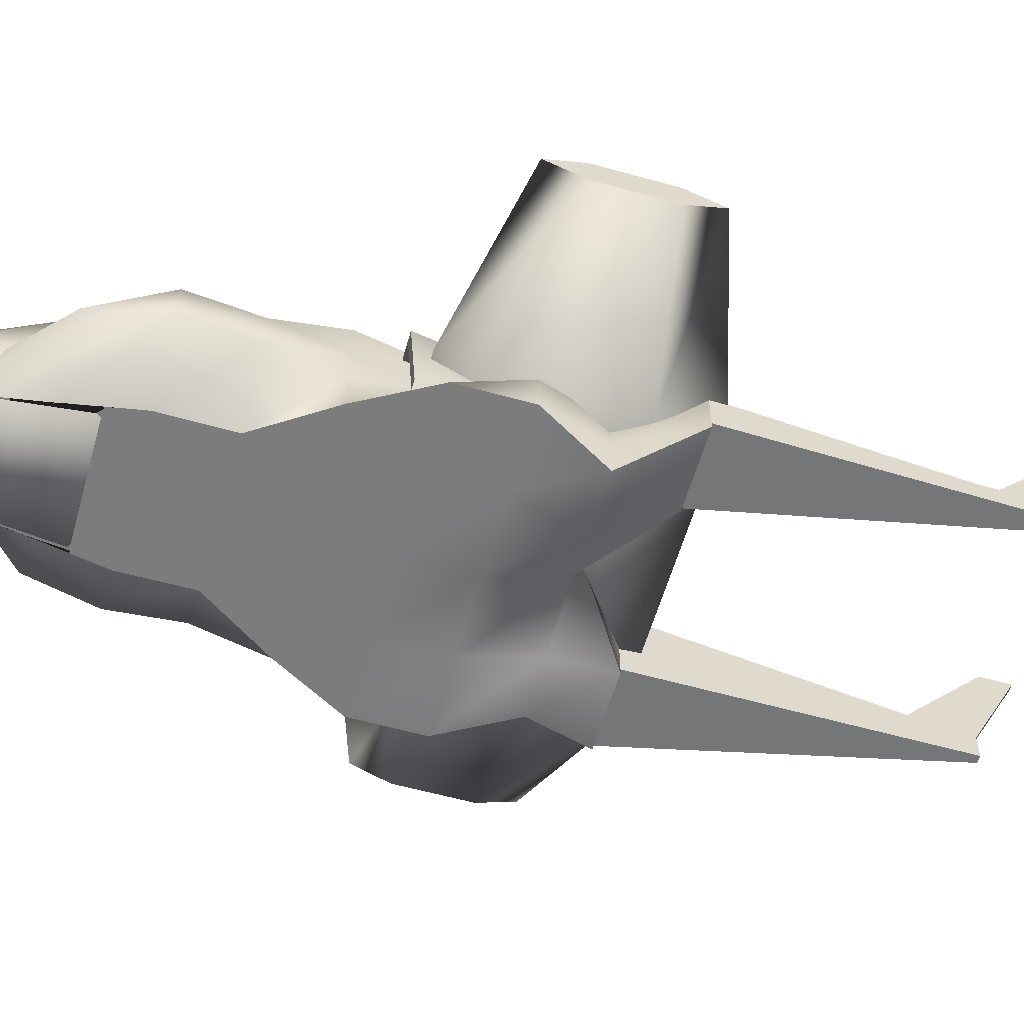
<metadata>
{"format":"obj","ext":"obj","renderer":"f3d","projection":"perspective","resolution":1024,"background":"white","views":[{"elev":-58.8,"azim":-106.0,"up":"+Z"}]}
</metadata>
<code>
v  -4 -5.5 0.885
v  -2.993 -3.75 0.0144
v  -1.497 -3.75 0.0144
v  -2 -5.5 0.885
v  0 -3.75 0.687
v  0 -4.067 1.605
v  1.497 -3.75 0.0144
v  2 -5.5 0.885
v  2.993 -3.75 0.0144
v  4 -5.5 0.885
v  -4 -2 0.0144
v  -2 -2 0.0144
v  0 -2 0.0144
v  2 -2 0.0144
v  4 -2 0.0144
v  -4 -0.25 0.0144
v  -2 -0.25 0.0144
v  0 -0.25 0.0144
v  2 -0.25 0.0144
v  4 -0.25 0.0144
v  -3.02 1.5 0.0144
v  -1.51 1.5 0.0144
v  0 1.5 0.0144
v  1.51 1.5 0.0144
v  3.02 1.5 0.0144
v  -1.849 3.25 0.0144
v  -1.665 3.25 0.0144
v  0 3.25 0.0144
v  1.665 3.25 0.0144
v  1.849 3.25 0.0144
v  -1.857 5 0.0144
v  -1.74 5 0.0144
v  0 5 0.0144
v  1.74 5 0.0144
v  1.857 5 0.0144
v  -1.533 6.75 0.0144
v  -1.541 6.75 0.0144
v  0 6.75 0.0144
v  1.541 6.75 0.0144
v  1.533 6.75 0.0144
v  -1.242 8.5 0.0144
v  -0.6209 8.5 0.0144
v  0 8.5 0.0144
v  0.6209 8.5 0.0144
v  1.242 8.5 0.0144
v  -3.105 -5.5 3.014
v  -2 -5.5 3.014
v  -2 -3.75 3.014
v  -2.402 -3.75 3.014
v  0 -4.067 3.014
v  0 -3.75 3.014
v  2 -5.5 3.014
v  2 -3.75 3.014
v  3.105 -5.5 3.014
v  2.402 -3.75 3.014
v  -1.497 -2 4.579
v  -2.993 -2 3.014
v  0 -2 4.579
v  1.497 -2 4.579
v  2.993 -2 3.014
v  -1.358 -0.25 4.579
v  -2.715 -0.25 3.014
v  0 -0.25 4.579
v  1.358 -0.25 4.579
v  2.715 -0.25 3.014
v  -1.51 1.5 4.579
v  -3.02 1.5 3.014
v  0 1.5 5.817
v  1.51 1.5 4.579
v  3.02 1.5 3.014
v  -1.665 3.25 4.579
v  -2.488 3.25 3.014
v  0 3.25 5.817
v  1.665 3.25 4.579
v  2.488 3.25 3.014
v  -1.74 5 4.579
v  -2.124 5 3.014
v  0 5 4.579
v  1.74 5 4.579
v  2.124 5 3.014
v  -1.541 6.75 3.014
v  -1.759 6.75 3.014
v  0 6.75 3.014
v  1.541 6.75 3.014
v  1.759 6.75 3.014
v  -0.6209 8.5 2.643
v  -1.106 8.5 2.643
v  0 8.5 2.643
v  0.6209 8.5 2.643
v  1.106 8.5 2.643
v  -2 -5.5 1.014
v  -4 -5.5 1.014
v  0 -4.067 1.871
v  2 -5.5 1.014
v  4 -5.5 1.014
v  -3.095 -13.9 2.38
v  -2.905 -13.9 2.38
v  -2.905 -13.9 2.717
v  -3.095 -13.9 2.717
v  0 -4.067 2.014
v  -2 -5.5 2.014
v  2 -5.5 2.014
v  2.905 -13.9 2.38
v  3.095 -13.9 2.38
v  3.095 -13.9 2.717
v  2.905 -13.9 2.717
v  -2.905 -13.9 3.014
v  -3.095 -13.9 3.014
v  3.095 -13.9 3.014
v  2.905 -13.9 3.014
v  2.993 -3.75 1.014
v  4 -2 1.014
v  2.715 -0.25 1.014
v  3.02 1.5 1.014
v  3.33 3.25 1.014
v  3.48 5 1.014
v  3.082 6.75 1.014
v  1.242 8.5 1.014
v  2.993 -3.75 2.014
v  4 -5.5 2.014
v  2.993 -2 2.014
v  2.715 -0.25 2.014
v  3.02 1.5 2.014
v  3.33 3.25 2.014
v  3.48 5 2.014
v  2.209 6.75 2.014
v  1.242 8.5 2.014
v  0.6209 8.5 1.014
v  0 8.5 1.014
v  -0.6209 8.5 1.014
v  -1.242 8.5 1.014
v  0.6209 8.5 2.014
v  0 8.5 2.014
v  -0.6209 8.5 2.014
v  -1.242 8.5 2.014
v  -3.082 6.75 1.014
v  -3.48 5 1.014
v  -3.33 3.25 1.014
v  -3.02 1.5 1.014
v  -2.715 -0.25 1.014
v  -4 -2 1.014
v  -2.993 -3.75 1.014
v  -2.209 6.75 2.014
v  -3.48 5 2.014
v  -3.33 3.25 2.014
v  -3.02 1.5 2.014
v  -2.715 -0.25 2.014
v  -2.993 -2 2.014
v  -2.993 -3.75 2.014
v  -4 -5.5 2.014
g helico
f 1 2 3
f 3 4 1
f 4 3 5
f 5 6 4
f 6 5 7
f 7 8 6
f 8 7 9
f 9 10 8
f 2 11 12
f 12 3 2
f 3 12 13
f 13 5 3
f 5 13 14
f 14 7 5
f 7 14 15
f 15 9 7
f 11 16 17
f 17 12 11
f 12 17 18
f 18 13 12
f 13 18 19
f 19 14 13
f 14 19 20
f 20 15 14
f 16 21 22
f 22 17 16
f 17 22 23
f 23 18 17
f 18 23 24
f 24 19 18
f 19 24 25
f 25 20 19
f 21 26 27
f 27 22 21
f 22 27 28
f 28 23 22
f 23 28 29
f 29 24 23
f 24 29 30
f 30 25 24
f 26 31 32
f 32 27 26
f 27 32 33
f 33 28 27
f 28 33 34
f 34 29 28
f 29 34 35
f 35 30 29
f 31 36 37
f 37 32 31
f 32 37 38
f 38 33 32
f 33 38 39
f 39 34 33
f 34 39 40
f 40 35 34
f 36 41 42
f 42 37 36
f 37 42 43
f 43 38 37
f 38 43 44
f 44 39 38
f 39 44 45
f 45 40 39
f 46 47 48
f 48 49 46
f 47 50 51
f 51 48 47
f 50 52 53
f 53 51 50
f 52 54 55
f 55 53 52
f 49 48 56
f 56 57 49
f 48 51 58
f 58 56 48
f 51 53 59
f 59 58 51
f 53 55 60
f 60 59 53
f 57 56 61
f 61 62 57
f 56 58 63
f 63 61 56
f 58 59 64
f 64 63 58
f 59 60 65
f 65 64 59
f 62 61 66
f 66 67 62
f 61 63 68
f 68 66 61
f 63 64 69
f 69 68 63
f 64 65 70
f 70 69 64
f 67 66 71
f 71 72 67
f 66 68 73
f 73 71 66
f 68 69 74
f 74 73 68
f 69 70 75
f 75 74 69
f 72 71 76
f 76 77 72
f 71 73 78
f 78 76 71
f 73 74 79
f 79 78 73
f 74 75 80
f 80 79 74
f 77 76 81
f 81 82 77
f 76 78 83
f 83 81 76
f 78 79 84
f 84 83 78
f 79 80 85
f 85 84 79
f 82 81 86
f 86 87 82
f 81 83 88
f 88 86 81
f 83 84 89
f 89 88 83
f 84 85 90
f 90 89 84
f 1 4 91
f 91 92 1
f 4 6 93
f 93 91 4
f 6 8 94
f 94 93 6
f 8 10 95
f 95 94 8
f 96 97 98
f 98 99 96
f 91 93 100
f 100 101 91
f 93 94 102
f 102 100 93
f 103 104 105
f 105 106 103
f 99 98 107
f 107 108 99
f 101 100 50
f 50 47 101
f 100 102 52
f 52 50 100
f 106 105 109
f 109 110 106
f 10 9 111
f 111 95 10
f 9 15 112
f 112 111 9
f 15 20 113
f 113 112 15
f 20 25 114
f 114 113 20
f 25 30 115
f 115 114 25
f 30 35 116
f 116 115 30
f 35 40 117
f 117 116 35
f 40 45 118
f 118 117 40
f 95 111 119
f 119 120 95
f 111 112 121
f 121 119 111
f 112 113 122
f 122 121 112
f 113 114 123
f 123 122 113
f 114 115 124
f 124 123 114
f 115 116 125
f 125 124 115
f 116 117 126
f 126 125 116
f 117 118 127
f 127 126 117
f 120 119 55
f 55 54 120
f 119 121 60
f 60 55 119
f 121 122 65
f 65 60 121
f 122 123 70
f 70 65 122
f 123 124 75
f 75 70 123
f 124 125 80
f 80 75 124
f 125 126 85
f 85 80 125
f 126 127 90
f 90 85 126
f 45 44 128
f 128 118 45
f 44 43 129
f 129 128 44
f 43 42 130
f 130 129 43
f 42 41 131
f 131 130 42
f 118 128 132
f 132 127 118
f 128 129 133
f 133 132 128
f 129 130 134
f 134 133 129
f 130 131 135
f 135 134 130
f 127 132 89
f 89 90 127
f 132 133 88
f 88 89 132
f 133 134 86
f 86 88 133
f 134 135 87
f 87 86 134
f 41 36 136
f 136 131 41
f 36 31 137
f 137 136 36
f 31 26 138
f 138 137 31
f 26 21 139
f 139 138 26
f 21 16 140
f 140 139 21
f 16 11 141
f 141 140 16
f 11 2 142
f 142 141 11
f 2 1 92
f 92 142 2
f 131 136 143
f 143 135 131
f 136 137 144
f 144 143 136
f 137 138 145
f 145 144 137
f 138 139 146
f 146 145 138
f 139 140 147
f 147 146 139
f 140 141 148
f 148 147 140
f 141 142 149
f 149 148 141
f 142 92 150
f 150 149 142
f 135 143 82
f 82 87 135
f 143 144 77
f 77 82 143
f 144 145 72
f 72 77 144
f 145 146 67
f 67 72 145
f 146 147 62
f 62 67 146
f 147 148 57
f 57 62 147
f 148 149 49
f 49 57 148
f 149 150 46
f 46 49 149
f 47 46 108
f 108 107 47
f 54 52 110
f 110 109 54
f 92 91 97
f 97 96 92
f 94 95 104
f 104 103 94
f 91 101 98
f 98 97 91
f 150 92 96
f 96 99 150
f 102 94 103
f 103 106 102
f 95 120 105
f 105 104 95
f 101 47 107
f 107 98 101
f 46 150 99
f 99 108 46
f 52 102 106
f 106 110 52
f 120 54 109
f 109 105 120
v  5 -14.1 5.542
v  5 -15.28 5.457
v  -5 -15.28 5.457
v  -5 -14.1 5.542
v  5 -16.55 5.731
v  -5 -16.55 5.731
v  5 -14.09 5.642
v  5 -15.27 5.557
v  -5 -15.27 5.557
v  -5 -14.09 5.642
v  5 -16.54 5.831
v  -5 -16.54 5.831
g derive
f 151 152 153
f 151 153 154
f 152 155 156
f 152 156 153
f 157 158 152
f 152 151 157
f 159 160 154
f 154 153 159
f 160 157 151
f 151 154 160
f 158 161 155
f 155 152 158
f 161 162 156
f 156 155 161
f 162 159 153
f 153 156 162
f 157 160 158
f 158 160 159
f 158 159 161
f 161 159 162
v  -2.919 -13.88 3.009
v  -2.919 -15.16 5.587
v  -3.069 -15.16 5.587
v  -3.069 -13.88 3.009
v  -2.919 -12.08 3.009
v  -3.069 -12.08 3.009
v  -3.069 -14.36 5.587
v  -2.919 -14.36 5.587
g aileronG
f 163 164 165
f 165 166 163
f 167 168 169
f 169 170 167
f 163 166 168
f 168 167 163
f 166 165 169
f 169 168 166
f 165 164 170
f 170 169 165
f 164 163 167
f 167 170 164
v  -1.466 5.802 3.125
v  -0.9939 6.588 3.744
v  -1.025 5.945 2.953
v  -1.324 6.48 3.874
v  -0.9821 6.54 3.801
v  -1.271 6.446 3.914
v  -1.01 5.882 3.029
v  -1.395 5.757 3.18
v  -0.6276 6.551 3.789
v  -0.5368 5.896 3.012
v  -0.6617 6.508 3.84
v  -0.5822 5.839 3.081
v  -0.3654 6.383 3.99
v  -0.1872 5.672 3.281
v  -0.4322 6.361 4.017
v  -0.2763 5.643 3.316
v  -0.3074 6.149 4.272
v  -0.1098 5.36 3.657
v  -0.3815 6.156 4.263
v  -0.2086 5.37 3.644
v  -0.4757 5.938 4.526
v  -0.3343 5.078 3.995
v  -0.5288 5.971 4.485
v  -0.405 5.124 3.941
v  -0.8061 5.83 4.655
v  -0.7749 4.935 4.168
v  -0.8179 5.877 4.598
v  -0.7905 4.998 4.092
v  -1.172 5.867 4.611
v  -1.263 4.984 4.108
v  -1.138 5.91 4.559
v  -1.218 5.041 4.04
v  -1.435 6.035 4.409
v  -1.613 5.208 3.84
v  -1.368 6.056 4.383
v  -1.524 5.237 3.805
v  -1.493 6.269 4.128
v  -1.69 5.52 3.464
v  -1.419 6.261 4.137
v  -1.591 5.51 3.476
g Tube001
f 171 172 173
f 171 174 172
f 174 175 172
f 174 176 175
f 176 177 175
f 176 178 177
f 178 173 177
f 178 171 173
f 173 179 180
f 173 172 179
f 172 181 179
f 172 175 181
f 175 182 181
f 175 177 182
f 177 180 182
f 177 173 180
f 180 183 184
f 180 179 183
f 179 185 183
f 179 181 185
f 181 186 185
f 181 182 186
f 182 184 186
f 182 180 184
f 184 187 188
f 184 183 187
f 183 189 187
f 183 185 189
f 185 190 189
f 185 186 190
f 186 188 190
f 186 184 188
f 188 191 192
f 188 187 191
f 187 193 191
f 187 189 193
f 189 194 193
f 189 190 194
f 190 192 194
f 190 188 192
f 192 195 196
f 192 191 195
f 191 197 195
f 191 193 197
f 193 198 197
f 193 194 198
f 194 196 198
f 194 192 196
f 196 199 200
f 196 195 199
f 195 201 199
f 195 197 201
f 197 202 201
f 197 198 202
f 198 200 202
f 198 196 200
f 200 203 204
f 200 199 203
f 199 205 203
f 199 201 205
f 201 206 205
f 201 202 206
f 202 204 206
f 202 200 204
f 204 207 208
f 204 203 207
f 203 209 207
f 203 205 209
f 205 210 209
f 205 206 210
f 206 208 210
f 206 204 208
f 208 174 171
f 208 207 174
f 207 176 174
f 207 209 176
f 209 178 176
f 209 210 178
f 210 171 178
f 210 208 171
v  1.466 5.802 3.125
v  1.493 6.269 4.128
v  1.69 5.52 3.464
v  1.324 6.48 3.874
v  1.419 6.261 4.137
v  1.271 6.446 3.914
v  1.591 5.51 3.476
v  1.395 5.757 3.18
v  1.435 6.035 4.409
v  1.613 5.208 3.84
v  1.368 6.056 4.383
v  1.524 5.237 3.805
v  1.172 5.867 4.611
v  1.263 4.984 4.108
v  1.138 5.91 4.559
v  1.218 5.041 4.04
v  0.8061 5.83 4.655
v  0.7749 4.935 4.168
v  0.8179 5.877 4.598
v  0.7905 4.998 4.092
v  0.4757 5.938 4.526
v  0.3343 5.078 3.995
v  0.5288 5.971 4.485
v  0.405 5.124 3.941
v  0.3074 6.149 4.272
v  0.1098 5.36 3.657
v  0.3815 6.156 4.263
v  0.2086 5.37 3.644
v  0.3654 6.383 3.99
v  0.1872 5.672 3.281
v  0.4322 6.361 4.017
v  0.2763 5.643 3.316
v  0.6276 6.551 3.789
v  0.5368 5.896 3.012
v  0.6617 6.508 3.84
v  0.5822 5.839 3.081
v  0.9939 6.588 3.744
v  1.025 5.945 2.953
v  0.9821 6.54 3.801
v  1.01 5.882 3.029
g Tube002
f 211 212 213
f 211 214 212
f 214 215 212
f 214 216 215
f 216 217 215
f 216 218 217
f 218 213 217
f 218 211 213
f 213 219 220
f 213 212 219
f 212 221 219
f 212 215 221
f 215 222 221
f 215 217 222
f 217 220 222
f 217 213 220
f 220 223 224
f 220 219 223
f 219 225 223
f 219 221 225
f 221 226 225
f 221 222 226
f 222 224 226
f 222 220 224
f 224 227 228
f 224 223 227
f 223 229 227
f 223 225 229
f 225 230 229
f 225 226 230
f 226 228 230
f 226 224 228
f 228 231 232
f 228 227 231
f 227 233 231
f 227 229 233
f 229 234 233
f 229 230 234
f 230 232 234
f 230 228 232
f 232 235 236
f 232 231 235
f 231 237 235
f 231 233 237
f 233 238 237
f 233 234 238
f 234 236 238
f 234 232 236
f 236 239 240
f 236 235 239
f 235 241 239
f 235 237 241
f 237 242 241
f 237 238 242
f 238 240 242
f 238 236 240
f 240 243 244
f 240 239 243
f 239 245 243
f 239 241 245
f 241 246 245
f 241 242 246
f 242 244 246
f 242 240 244
f 244 247 248
f 244 243 247
f 243 249 247
f 243 245 249
f 245 250 249
f 245 246 250
f 246 248 250
f 246 244 248
f 248 214 211
f 248 247 214
f 247 216 214
f 247 249 216
f 249 218 216
f 249 250 218
f 250 211 218
f 250 248 211
v  3.478 0.4444 2.702
v  2.783 -3.823 1.275
v  3.478 0.3116 0.7768
v  2.783 -3.72 2.776
v  2.597 -3.819 1.331
v  2.597 -3.724 2.72
v  3.246 0.3164 0.8473
v  3.246 0.4395 2.631
v  -2.783 -3.823 1.275
v  -3.478 0.3116 0.7768
v  -2.597 -3.819 1.331
v  -3.246 0.3164 0.8473
v  -2.783 -3.72 2.776
v  -3.478 0.4444 2.702
v  -2.597 -3.724 2.72
v  -3.246 0.4395 2.631
g Tube005
f 251 252 253
f 251 254 252
f 254 255 252
f 254 256 255
f 256 257 255
f 256 258 257
f 258 253 257
f 258 251 253
f 253 259 260
f 253 252 259
f 252 261 259
f 252 255 261
f 255 262 261
f 255 257 262
f 257 260 262
f 257 253 260
f 260 263 264
f 260 259 263
f 259 265 263
f 259 261 265
f 261 266 265
f 261 262 266
f 262 264 266
f 262 260 264
f 264 254 251
f 264 263 254
f 263 256 254
f 263 265 256
f 265 258 256
f 265 266 258
f 266 251 258
f 266 264 251
v  0.4265 0.0529 4.447
v  0.3412 -3.729 3.402
v  0.4265 -0.4445 2.564
v  0.3412 -3.341 4.871
v  0.3185 -3.714 3.457
v  0.3185 -3.355 4.816
v  0.3981 -0.4263 2.633
v  0.3981 0.0347 4.378
v  -0.3412 -3.729 3.402
v  -0.4265 -0.4445 2.564
v  -0.3185 -3.714 3.457
v  -0.3981 -0.4263 2.633
v  -0.3412 -3.341 4.871
v  -0.4265 0.0529 4.447
v  -0.3185 -3.355 4.816
v  -0.3981 0.0347 4.378
g Tube007
f 267 268 269
f 267 270 268
f 270 271 268
f 270 272 271
f 272 273 271
f 272 274 273
f 274 269 273
f 274 267 269
f 269 275 276
f 269 268 275
f 268 277 275
f 268 271 277
f 271 278 277
f 271 273 278
f 273 276 278
f 273 269 276
f 276 279 280
f 276 275 279
f 275 281 279
f 275 277 281
f 277 282 281
f 277 278 282
f 278 280 282
f 278 276 280
f 280 270 267
f 280 279 270
f 279 272 270
f 279 281 272
f 281 274 272
f 281 282 274
f 282 267 274
f 282 280 267
v  3.075 -13.88 3.009
v  3.075 -15.16 5.587
v  2.925 -15.16 5.587
v  2.925 -13.88 3.009
v  3.075 -12.08 3.009
v  2.925 -12.08 3.009
v  2.925 -14.36 5.587
v  3.075 -14.36 5.587
g aileronD
f 283 284 285
f 285 286 283
f 287 288 289
f 289 290 287
f 283 286 288
f 288 287 283
f 286 285 289
f 289 288 286
f 285 284 290
f 290 289 285
f 284 283 287
f 287 290 284
v  7.617 -2.999 3.477
v  7.617 -3.955 3.866
v  7.617 -4.912 3.477
v  7.617 -2.043 3.866
v  7.617 -1.087 3.477
v  7.617 -2.043 3.089
v  7.617 -3.955 3.089
v  3.868 -4.499 2.269
v  3.868 -5.999 1.88
v  3.868 -1.499 2.269
v  3.868 0.0008 1.88
v  3.868 -1.499 1.492
v  3.868 -4.499 1.492
v  0.1175 -4.499 2.269
v  0.1175 -5.999 1.88
v  0.1175 -1.499 2.269
v  0.1175 0.0008 1.88
v  0.1175 -1.499 1.492
v  0.1175 -4.499 1.492
v  -3.632 -4.499 2.269
v  -3.632 -5.999 1.88
v  -3.632 -1.499 2.269
v  -3.632 0.0008 1.88
v  -3.632 -1.499 1.492
v  -3.632 -4.499 1.492
v  -7.383 -3.955 3.866
v  -7.383 -4.912 3.477
v  -7.383 -2.043 3.866
v  -7.383 -1.087 3.477
v  -7.383 -2.043 3.089
v  -7.383 -3.955 3.089
v  -7.383 -2.999 3.477
g aile
f 291 292 293
f 291 294 292
f 291 295 294
f 291 296 295
f 291 297 296
f 291 293 297
f 293 298 299
f 293 292 298
f 292 300 298
f 292 294 300
f 294 301 300
f 294 295 301
f 295 302 301
f 295 296 302
f 296 303 302
f 296 297 303
f 297 299 303
f 297 293 299
f 299 304 305
f 299 298 304
f 298 306 304
f 298 300 306
f 300 307 306
f 300 301 307
f 301 308 307
f 301 302 308
f 302 309 308
f 302 303 309
f 303 305 309
f 303 299 305
f 305 310 311
f 305 304 310
f 304 312 310
f 304 306 312
f 306 313 312
f 306 307 313
f 307 314 313
f 307 308 314
f 308 315 314
f 308 309 315
f 309 311 315
f 309 305 311
f 311 316 317
f 311 310 316
f 310 318 316
f 310 312 318
f 312 319 318
f 312 313 319
f 313 320 319
f 313 314 320
f 314 321 320
f 314 315 321
f 315 317 321
f 315 311 317
f 322 317 316
f 322 316 318
f 322 318 319
f 322 319 320
f 322 320 321
f 322 321 317
v  0 9.85 1.595
v  0 9.043 2.936
v  0.9348 9.043 2.639
v  1.622 9.043 1.222
v  1.236 9.043 0.0333
v  -1.196 9.043 0.0333
v  -1.622 9.043 1.222
v  -0.9348 9.043 2.639
v  0 5.603 3.683
v  1.633 7.231 2.897
v  2.036 7.231 1.13
v  1.537 5.933 -0.0287
v  -1.497 5.933 -0.0287
v  -2.036 7.231 1.13
v  -1.633 7.231 2.897
v  -0 4.267 1.595
g cabine
f 323 324 325
f 323 325 326
f 323 326 327
f 323 327 328
f 323 328 329
f 323 329 330
f 323 330 324
f 324 331 332
f 324 332 325
f 325 332 333
f 325 333 326
f 326 333 334
f 326 334 327
f 327 334 335
f 327 335 328
f 328 335 336
f 328 336 329
f 329 336 337
f 329 337 330
f 330 337 331
f 330 331 324
f 338 332 331
f 338 333 332
f 338 334 333
f 338 335 334
f 338 336 335
f 338 337 336
f 338 331 337
v  0 2.62 2.905
v  0.9963 4.971 2.905
v  1.232 2.62 2.905
v  0.3806 6.424 2.905
v  -0.3806 6.424 2.905
v  -0.9963 4.971 2.905
v  -1.232 2.62 2.905
v  -0.9963 0.2689 2.905
v  -0.3806 -1.184 2.905
v  0.3806 -1.184 2.905
v  0.9963 0.2689 2.905
v  0.487 2.405 5.905
v  0.6019 0.8374 5.905
v  0.186 3.373 5.905
v  -0.186 3.373 5.905
v  -0.487 2.405 5.905
v  -0.6019 0.8374 5.905
v  -0.487 -0.7299 5.905
v  -0.186 -1.698 5.905
v  0.186 -1.698 5.905
v  0.487 -0.7299 5.905
v  0 0.8374 5.905
g moteur
f 339 340 341
f 339 342 340
f 339 343 342
f 339 344 343
f 339 345 344
f 339 346 345
f 339 347 346
f 339 348 347
f 339 349 348
f 339 341 349
f 341 350 351
f 341 340 350
f 340 352 350
f 340 342 352
f 342 353 352
f 342 343 353
f 343 354 353
f 343 344 354
f 344 355 354
f 344 345 355
f 345 356 355
f 345 346 356
f 346 357 356
f 346 347 357
f 347 358 357
f 347 348 358
f 348 359 358
f 348 349 359
f 349 351 359
f 349 341 351
f 360 351 350
f 360 350 352
f 360 352 353
f 360 353 354
f 360 354 355
f 360 355 356
f 360 356 357
f 360 357 358
f 360 358 359
f 360 359 351
v  0.2 -0.0606 5.815
v  1.246 -0.0214 5.54
v  0.3065 0.3368 5.682
v  1.166 -0.3194 5.64
v  1.234 -0.0639 5.479
v  1.166 -0.3194 5.565
v  0.2913 0.2801 5.601
v  0.2 -0.0606 5.715
v  1.295 0.1629 5.277
v  0.3723 0.5825 5.332
v  1.277 0.094 5.254
v  0.3477 0.4906 5.301
v  1.295 0.1629 4.953
v  0.3723 0.5825 4.899
v  1.277 0.094 4.976
v  0.3477 0.4906 4.93
v  1.246 -0.0214 4.691
v  0.3065 0.3368 4.549
v  1.234 -0.0639 4.751
v  0.2913 0.2801 4.63
v  1.166 -0.3194 4.59
v  0.2 -0.0606 4.415
v  1.166 -0.3194 4.665
v  0.2 -0.0606 4.515
v  1.086 -0.6175 4.691
v  0.0935 -0.458 4.549
v  1.097 -0.5749 4.751
v  0.1087 -0.4013 4.63
v  1.037 -0.8017 4.953
v  0.0277 -0.7037 4.899
v  1.055 -0.7328 4.976
v  0.0523 -0.6118 4.93
v  1.037 -0.8017 5.277
v  0.0277 -0.7037 5.332
v  1.055 -0.7328 5.254
v  0.0523 -0.6118 5.301
v  1.086 -0.6175 5.54
v  0.0935 -0.458 5.682
v  1.097 -0.5749 5.479
v  0.1087 -0.4013 5.601
g Tube004
f 361 362 363
f 361 364 362
f 364 365 362
f 364 366 365
f 366 367 365
f 366 368 367
f 368 363 367
f 368 361 363
f 363 369 370
f 363 362 369
f 362 371 369
f 362 365 371
f 365 372 371
f 365 367 372
f 367 370 372
f 367 363 370
f 370 373 374
f 370 369 373
f 369 375 373
f 369 371 375
f 371 376 375
f 371 372 376
f 372 374 376
f 372 370 374
f 374 377 378
f 374 373 377
f 373 379 377
f 373 375 379
f 375 380 379
f 375 376 380
f 376 378 380
f 376 374 378
f 378 381 382
f 378 377 381
f 377 383 381
f 377 379 383
f 379 384 383
f 379 380 384
f 380 382 384
f 380 378 382
f 382 385 386
f 382 381 385
f 381 387 385
f 381 383 387
f 383 388 387
f 383 384 388
f 384 386 388
f 384 382 386
f 386 389 390
f 386 385 389
f 385 391 389
f 385 387 391
f 387 392 391
f 387 388 392
f 388 390 392
f 388 386 390
f 390 393 394
f 390 389 393
f 389 395 393
f 389 391 395
f 391 396 395
f 391 392 396
f 392 394 396
f 392 390 394
f 394 397 398
f 394 393 397
f 393 399 397
f 393 395 399
f 395 400 399
f 395 396 400
f 396 398 400
f 396 394 398
f 398 364 361
f 398 397 364
f 397 366 364
f 397 399 366
f 399 368 366
f 399 400 368
f 400 361 368
f 400 398 361
v  -0.2 -0.0606 5.815
v  -1.086 -0.6175 5.54
v  -0.0935 -0.458 5.682
v  -1.166 -0.3194 5.64
v  -1.097 -0.5749 5.479
v  -1.166 -0.3194 5.565
v  -0.1087 -0.4013 5.601
v  -0.2 -0.0606 5.715
v  -1.037 -0.8017 5.277
v  -0.0277 -0.7037 5.332
v  -1.055 -0.7328 5.254
v  -0.0523 -0.6118 5.301
v  -1.037 -0.8017 4.953
v  -0.0277 -0.7037 4.899
v  -1.055 -0.7328 4.976
v  -0.0523 -0.6118 4.93
v  -1.086 -0.6175 4.691
v  -0.0935 -0.458 4.549
v  -1.097 -0.5749 4.751
v  -0.1087 -0.4013 4.63
v  -1.166 -0.3194 4.59
v  -0.2 -0.0606 4.415
v  -1.166 -0.3194 4.665
v  -0.2 -0.0606 4.515
v  -1.246 -0.0214 4.691
v  -0.3065 0.3368 4.549
v  -1.234 -0.0639 4.751
v  -0.2913 0.28 4.63
v  -1.295 0.1629 4.953
v  -0.3723 0.5825 4.899
v  -1.277 0.094 4.976
v  -0.3477 0.4906 4.93
v  -1.295 0.1629 5.277
v  -0.3723 0.5825 5.332
v  -1.277 0.094 5.254
v  -0.3477 0.4906 5.301
v  -1.246 -0.0214 5.54
v  -0.3065 0.3368 5.682
v  -1.234 -0.0639 5.479
v  -0.2913 0.2801 5.601
g Tube003
f 401 402 403
f 401 404 402
f 404 405 402
f 404 406 405
f 406 407 405
f 406 408 407
f 408 403 407
f 408 401 403
f 403 409 410
f 403 402 409
f 402 411 409
f 402 405 411
f 405 412 411
f 405 407 412
f 407 410 412
f 407 403 410
f 410 413 414
f 410 409 413
f 409 415 413
f 409 411 415
f 411 416 415
f 411 412 416
f 412 414 416
f 412 410 414
f 414 417 418
f 414 413 417
f 413 419 417
f 413 415 419
f 415 420 419
f 415 416 420
f 416 418 420
f 416 414 418
f 418 421 422
f 418 417 421
f 417 423 421
f 417 419 423
f 419 424 423
f 419 420 424
f 420 422 424
f 420 418 422
f 422 425 426
f 422 421 425
f 421 427 425
f 421 423 427
f 423 428 427
f 423 424 428
f 424 426 428
f 424 422 426
f 426 429 430
f 426 425 429
f 425 431 429
f 425 427 431
f 427 432 431
f 427 428 432
f 428 430 432
f 428 426 430
f 430 433 434
f 430 429 433
f 429 435 433
f 429 431 435
f 431 436 435
f 431 432 436
f 432 434 436
f 432 430 434
f 434 437 438
f 434 433 437
f 433 439 437
f 433 435 439
f 435 440 439
f 435 436 440
f 436 438 440
f 436 434 438
f 438 404 401
f 438 437 404
f 437 406 404
f 437 439 406
f 439 408 406
f 439 440 408
f 440 401 408
f 440 438 401

</code>
